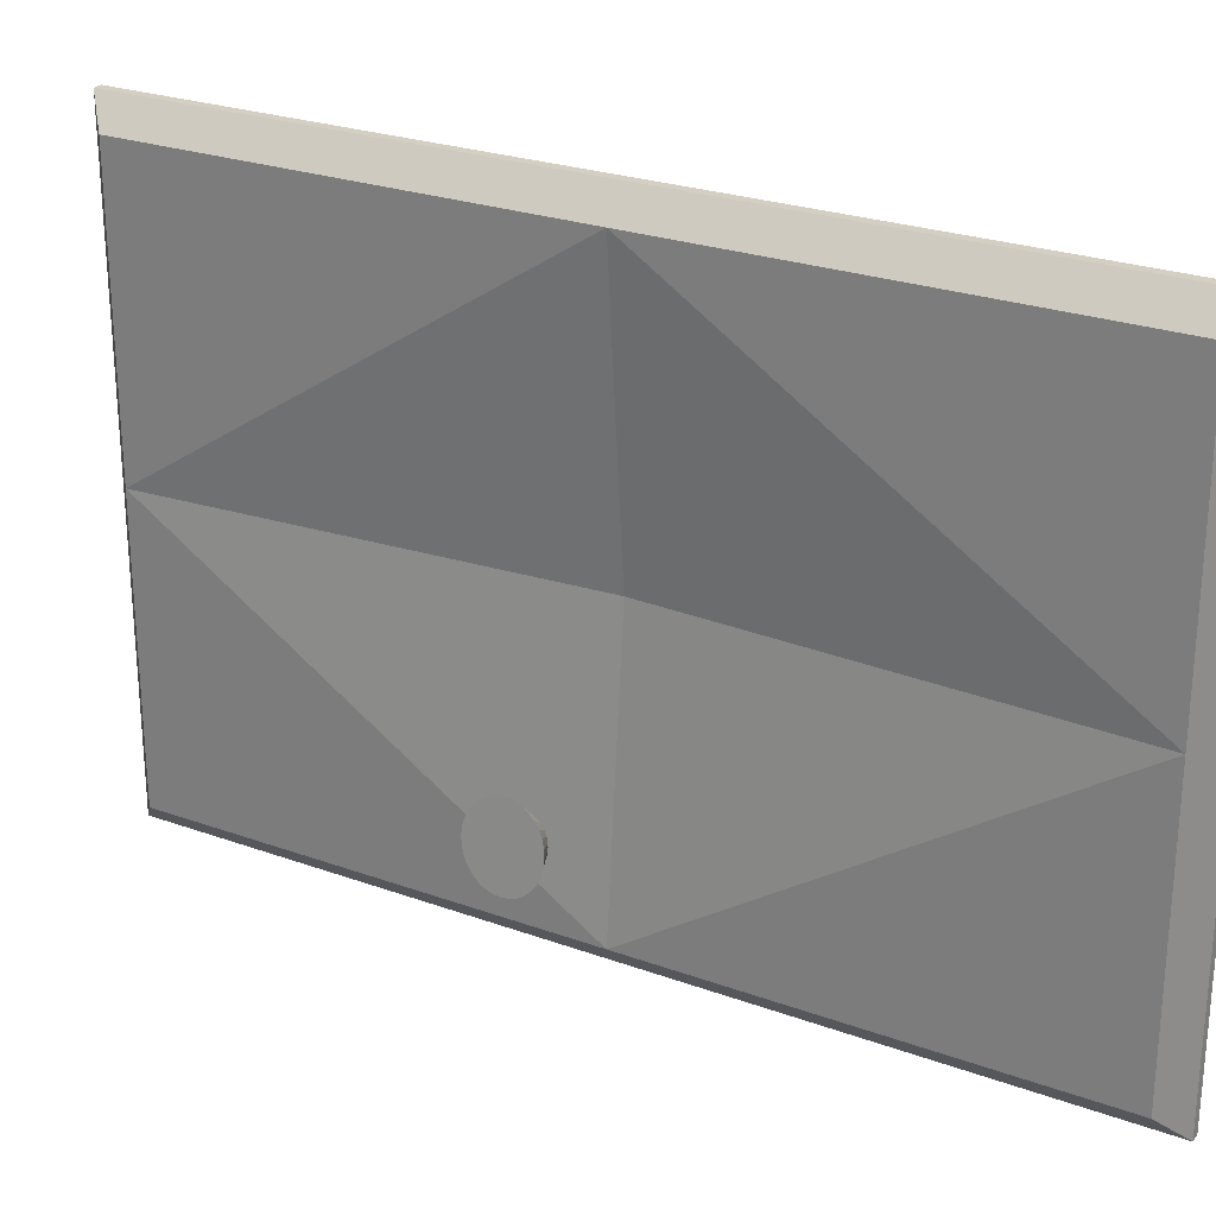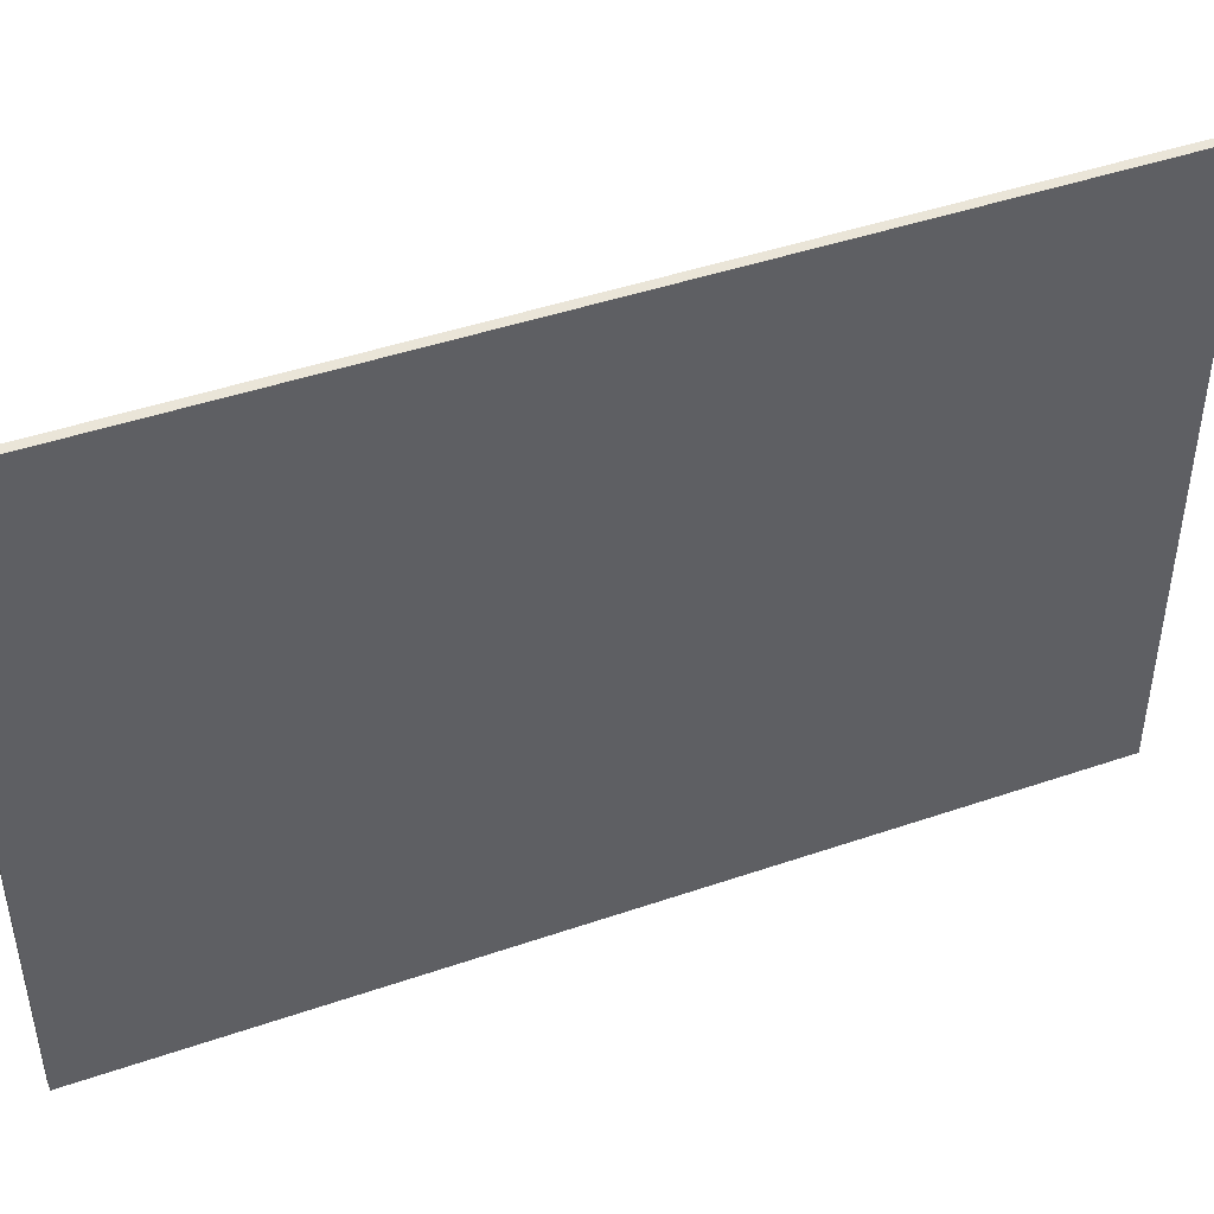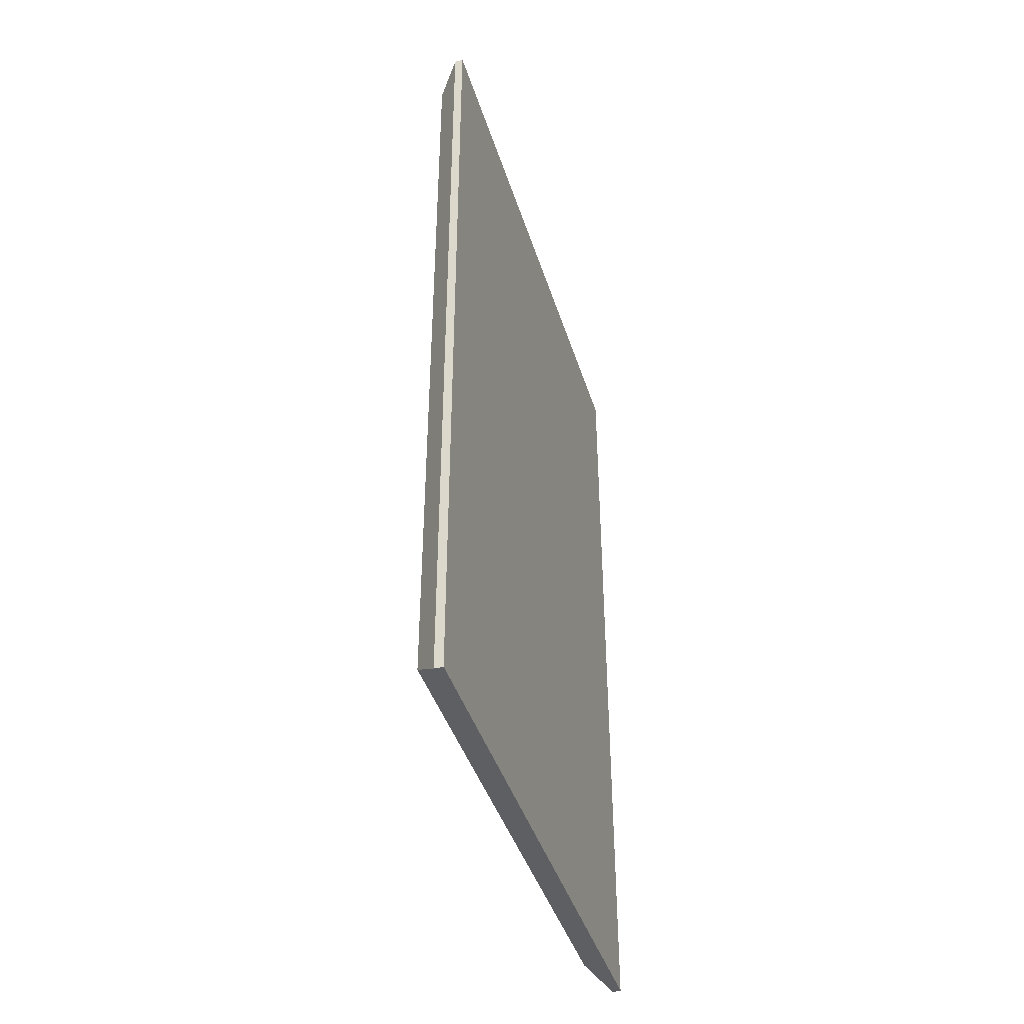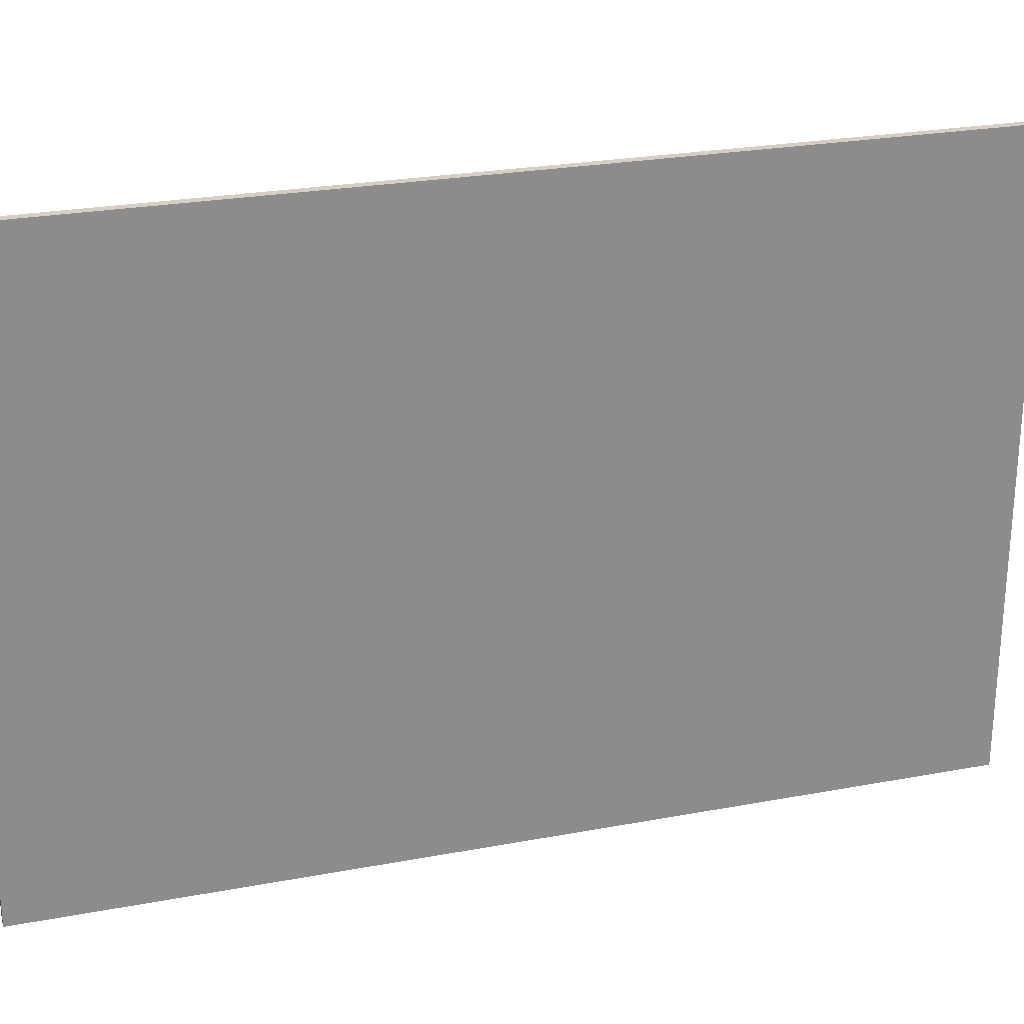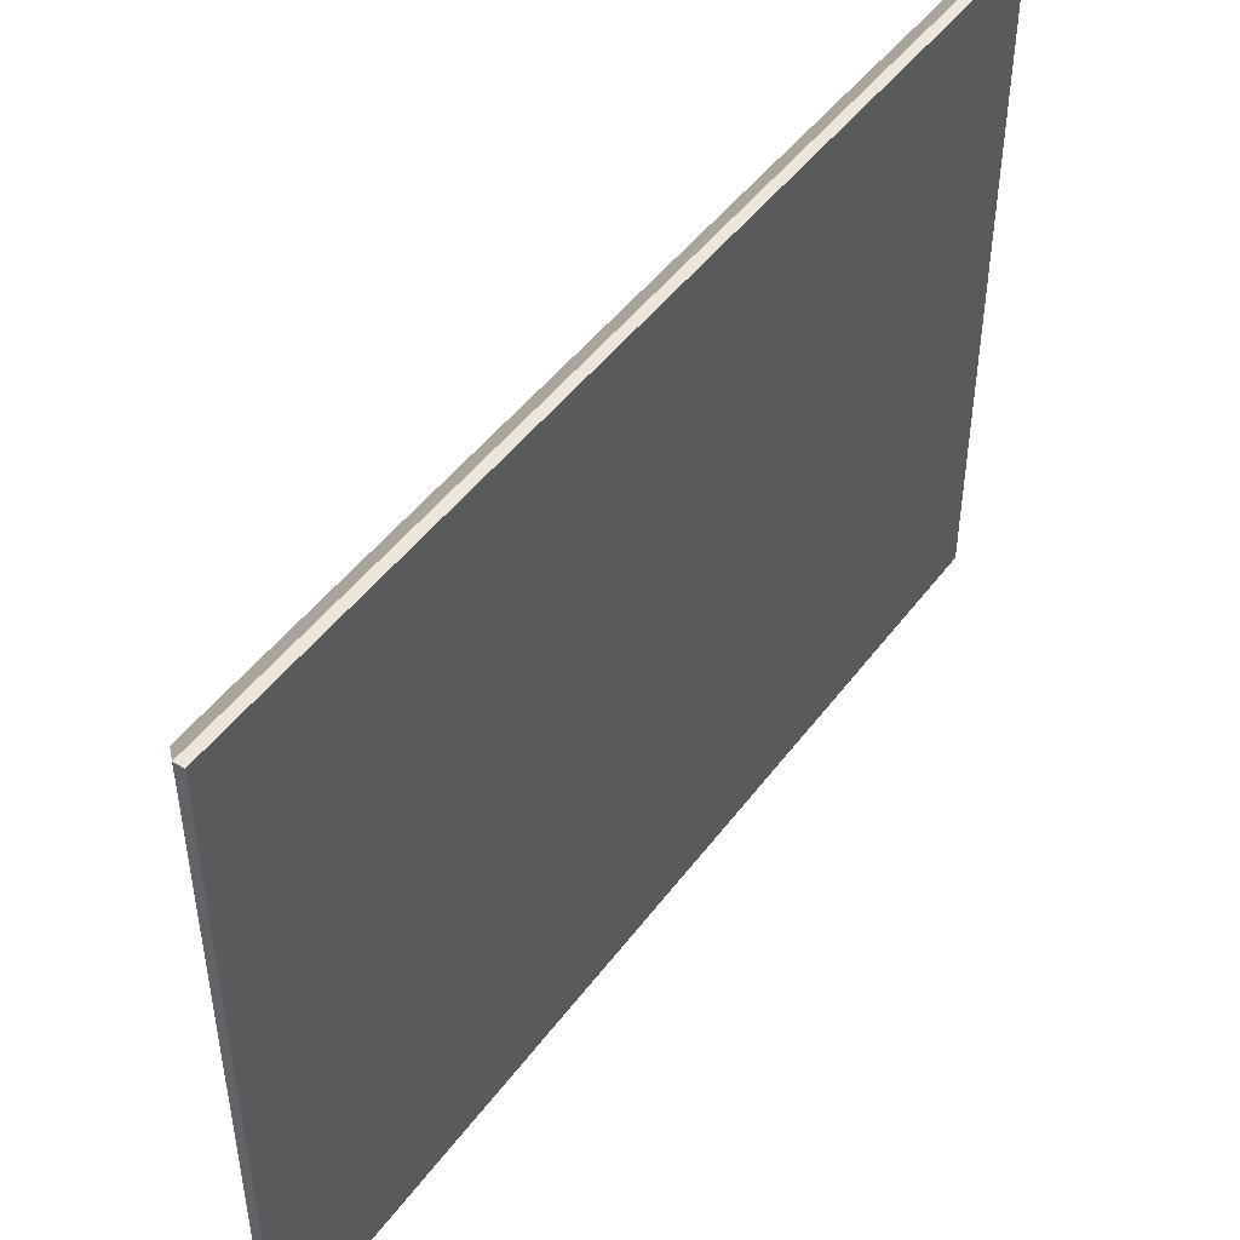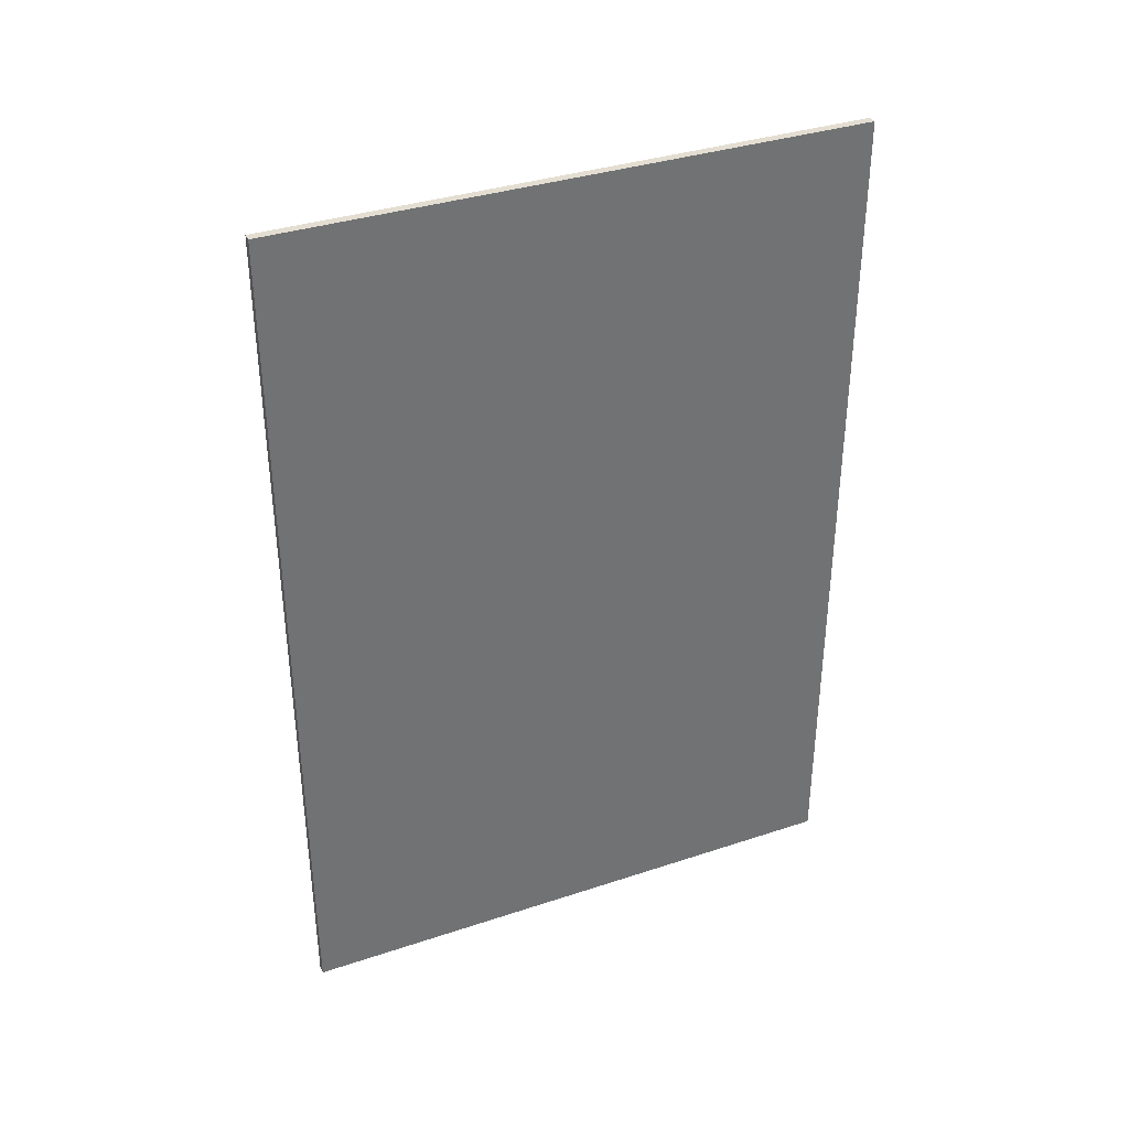
<metadata>
{"format":"obj","ext":"obj","renderer":"f3d","projection":"perspective","resolution":1024,"background":"white","views":[{"elev":25.4,"azim":-59.7,"up":"+Z"},{"elev":45.3,"azim":68.4,"up":"+Z"},{"elev":-42.0,"azim":16.9,"up":"+Y"},{"elev":25.5,"azim":73.3,"up":"+Z"},{"elev":47.4,"azim":34.7,"up":"+Z"},{"elev":36.1,"azim":66.6,"up":"+Y"}]}
</metadata>
<code>
o Cubo.027_Cubo.025
v 0.01073 -0.5003 0.000765
v 0.000728 -0.5003 0.000765
v 0.01073 0.5012 0.000765
v 0.000728 0.5012 0.000765
v 0.01073 -0.5003 -0.6789
v 0.000728 -0.5003 -0.6789
v 0.01073 0.5012 -0.6789
v 0.000727 0.5012 -0.6789
v 0.01073 0.4761 -0.02779
v 0.01073 0.4761 -0.6503
v 0.01073 -0.4752 -0.6503
v 0.01073 -0.4752 -0.02779
v -0.02646 0.4761 -0.6503
v -0.02646 0.4761 -0.02779
v -0.02646 -0.4752 -0.02779
v -0.02646 -0.4752 -0.6503
v -0.02646 0.4761 -0.3391
v -0.02646 0.000463 -0.6503
v -0.02646 0.000463 -0.02779
v -0.02646 -0.4752 -0.3391
v 0.000728 0.000463 -0.3391
v -0.01974 0.1047 -0.5733
v -0.05517 0.1226 -0.5628
v -0.02017 0.1043 -0.5783
v -0.05595 0.1219 -0.5717
v -0.02058 0.103 -0.583
v -0.05669 0.1196 -0.5803
v -0.02096 0.101 -0.5874
v -0.05738 0.1159 -0.5881
v -0.0213 0.0982 -0.5912
v -0.05798 0.1109 -0.595
v -0.02157 0.09481 -0.5944
v -0.05848 0.1047 -0.6007
v -0.02178 0.09094 -0.5967
v -0.05884 0.09779 -0.6049
v -0.0219 0.08675 -0.5981
v -0.05907 0.09024 -0.6075
v -0.02194 0.08238 -0.5986
v -0.05915 0.08238 -0.6084
v -0.0219 0.07802 -0.5981
v -0.05907 0.07453 -0.6075
v -0.02178 0.07383 -0.5967
v -0.05884 0.06698 -0.6049
v -0.02157 0.06996 -0.5944
v -0.05848 0.06002 -0.6007
v -0.0213 0.06657 -0.5912
v -0.05798 0.05392 -0.595
v -0.02096 0.06379 -0.5874
v -0.05738 0.04891 -0.5881
v -0.02058 0.06172 -0.583
v -0.05669 0.04519 -0.5803
v -0.02017 0.06045 -0.5783
v -0.05595 0.0429 -0.5717
v -0.01974 0.06002 -0.5733
v -0.05517 0.04213 -0.5628
v -0.0193 0.06045 -0.5684
v -0.0544 0.0429 -0.554
v -0.01889 0.06172 -0.5637
v -0.05365 0.04519 -0.5454
v -0.01851 0.06379 -0.5593
v -0.05296 0.04891 -0.5376
v -0.01818 0.06657 -0.5555
v -0.05236 0.05392 -0.5307
v -0.0179 0.06996 -0.5523
v -0.05187 0.06002 -0.525
v -0.0177 0.07383 -0.55
v -0.0515 0.06698 -0.5208
v -0.01757 0.07802 -0.5485
v -0.05127 0.07453 -0.5182
v -0.01753 0.08238 -0.548
v -0.0512 0.08238 -0.5173
v -0.01757 0.08675 -0.5485
v -0.05127 0.09024 -0.5182
v -0.0177 0.09094 -0.55
v -0.0515 0.09779 -0.5208
v -0.0179 0.09481 -0.5523
v -0.05187 0.1047 -0.525
v -0.01818 0.0982 -0.5555
v -0.05236 0.1109 -0.5307
v -0.01851 0.101 -0.5593
v -0.05296 0.1159 -0.5376
v -0.01889 0.103 -0.5637
v -0.05365 0.1196 -0.5454
v -0.0193 0.1043 -0.5684
v -0.0544 0.1219 -0.554
g Cubo.027_Cubo.025_Material.004
f 2 3 1
f 4 7 3
f 8 5 7
f 6 1 5
f 10 12 9
f 19 20 21
f 7 9 3
f 5 10 7
f 1 11 5
f 3 12 1
f 4 14 17
f 2 15 19
f 6 16 20
f 8 13 18
f 18 20 16
f 17 18 13
f 17 19 21
f 23 24 22
f 25 26 24
f 27 28 26
f 29 30 28
f 31 32 30
f 33 34 32
f 35 36 34
f 37 38 36
f 38 41 40
f 40 43 42
f 42 45 44
f 44 47 46
f 46 49 48
f 48 51 50
f 50 53 52
f 52 55 54
f 54 57 56
f 56 59 58
f 58 61 60
f 60 63 62
f 62 65 64
f 64 67 66
f 66 69 68
f 68 71 70
f 71 72 70
f 73 74 72
f 75 76 74
f 77 78 76
f 79 80 78
f 81 82 80
f 31 29 47
f 83 84 82
f 85 22 84
f 80 82 60
f 2 4 3
f 4 8 7
f 8 6 5
f 6 2 1
f 10 11 12
f 19 15 20
f 7 10 9
f 5 11 10
f 1 12 11
f 3 9 12
f 13 8 17
f 8 4 17
f 14 4 19
f 4 2 19
f 15 2 20
f 2 6 20
f 16 6 18
f 6 8 18
f 18 21 20
f 17 21 18
f 17 14 19
f 23 25 24
f 25 27 26
f 27 29 28
f 29 31 30
f 31 33 32
f 33 35 34
f 35 37 36
f 37 39 38
f 38 39 41
f 40 41 43
f 42 43 45
f 44 45 47
f 46 47 49
f 48 49 51
f 50 51 53
f 52 53 55
f 54 55 57
f 56 57 59
f 58 59 61
f 60 61 63
f 62 63 65
f 64 65 67
f 66 67 69
f 68 69 71
f 71 73 72
f 73 75 74
f 75 77 76
f 77 79 78
f 79 81 80
f 81 83 82
f 27 25 53
f 25 23 55
f 23 85 57
f 85 83 59
f 83 81 59
f 81 79 61
f 59 81 61
f 79 77 63
f 77 75 65
f 63 77 65
f 75 73 69
f 73 71 69
f 69 67 75
f 67 65 75
f 63 61 79
f 59 57 85
f 57 55 23
f 55 53 25
f 53 51 27
f 51 49 27
f 49 47 29
f 27 49 29
f 47 45 31
f 45 43 33
f 31 45 33
f 43 41 35
f 41 39 37
f 35 41 37
f 35 33 43
f 83 85 84
f 85 23 22
f 84 22 54
f 22 24 52
f 24 26 52
f 26 28 50
f 52 26 50
f 28 30 46
f 30 32 44
f 32 34 44
f 34 36 42
f 44 34 42
f 36 38 40
f 40 42 36
f 44 46 30
f 46 48 28
f 48 50 28
f 52 54 22
f 54 56 84
f 56 58 84
f 58 60 82
f 84 58 82
f 60 62 78
f 62 64 76
f 64 66 76
f 66 68 74
f 76 66 74
f 68 70 72
f 72 74 68
f 76 78 62
f 78 80 60

</code>
